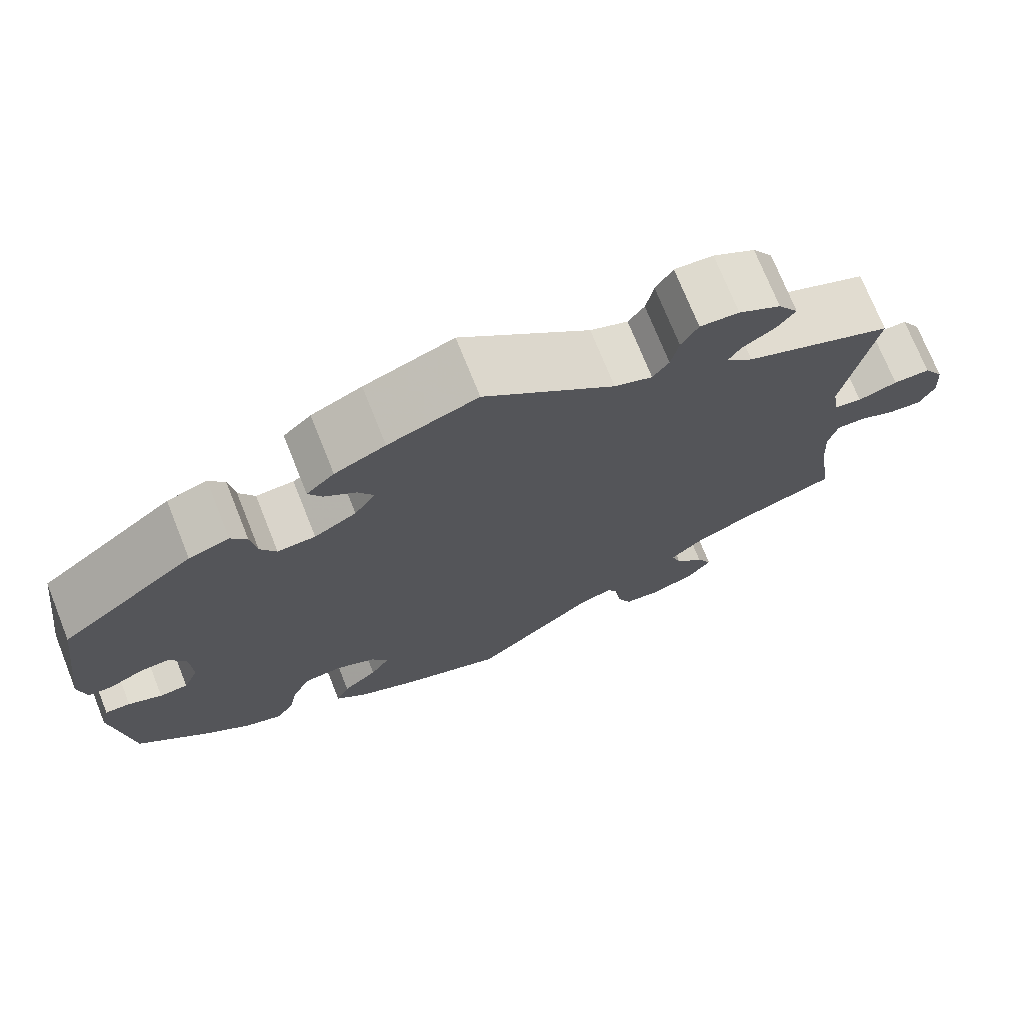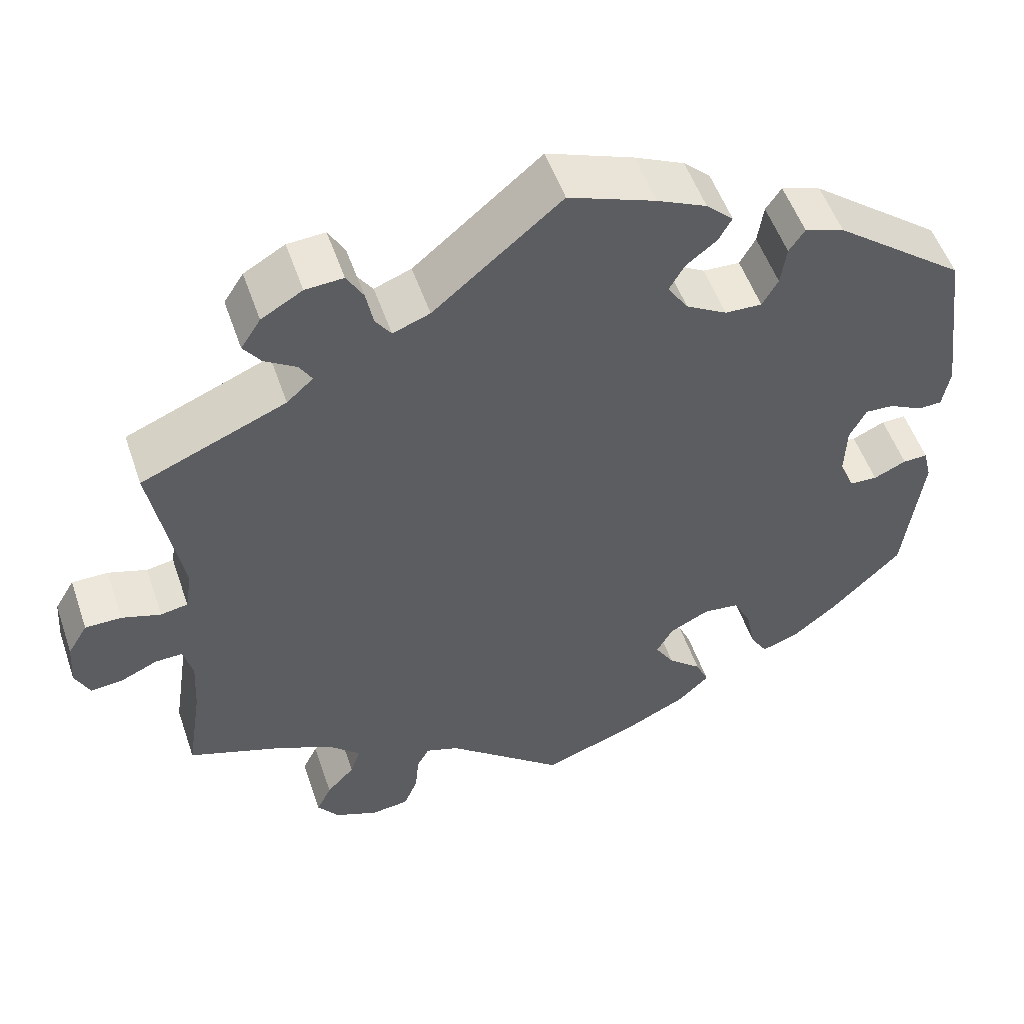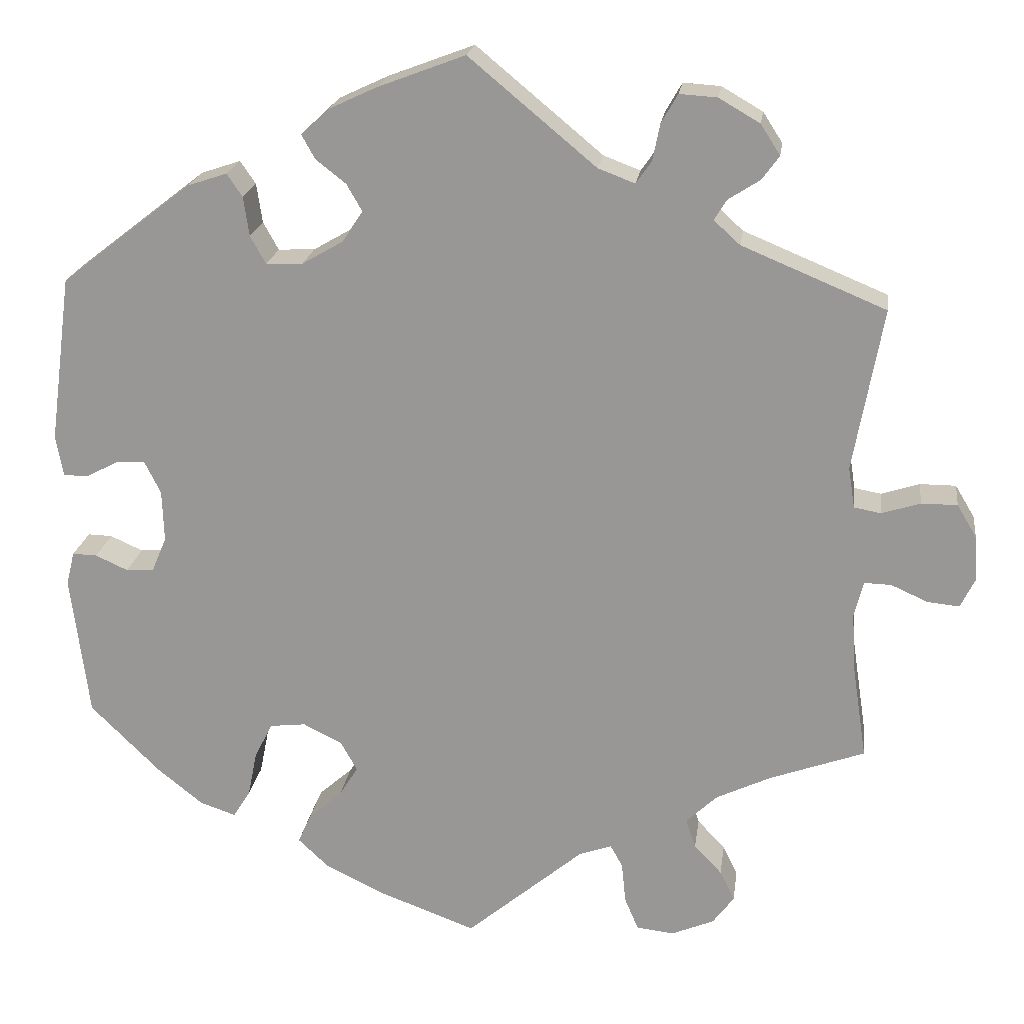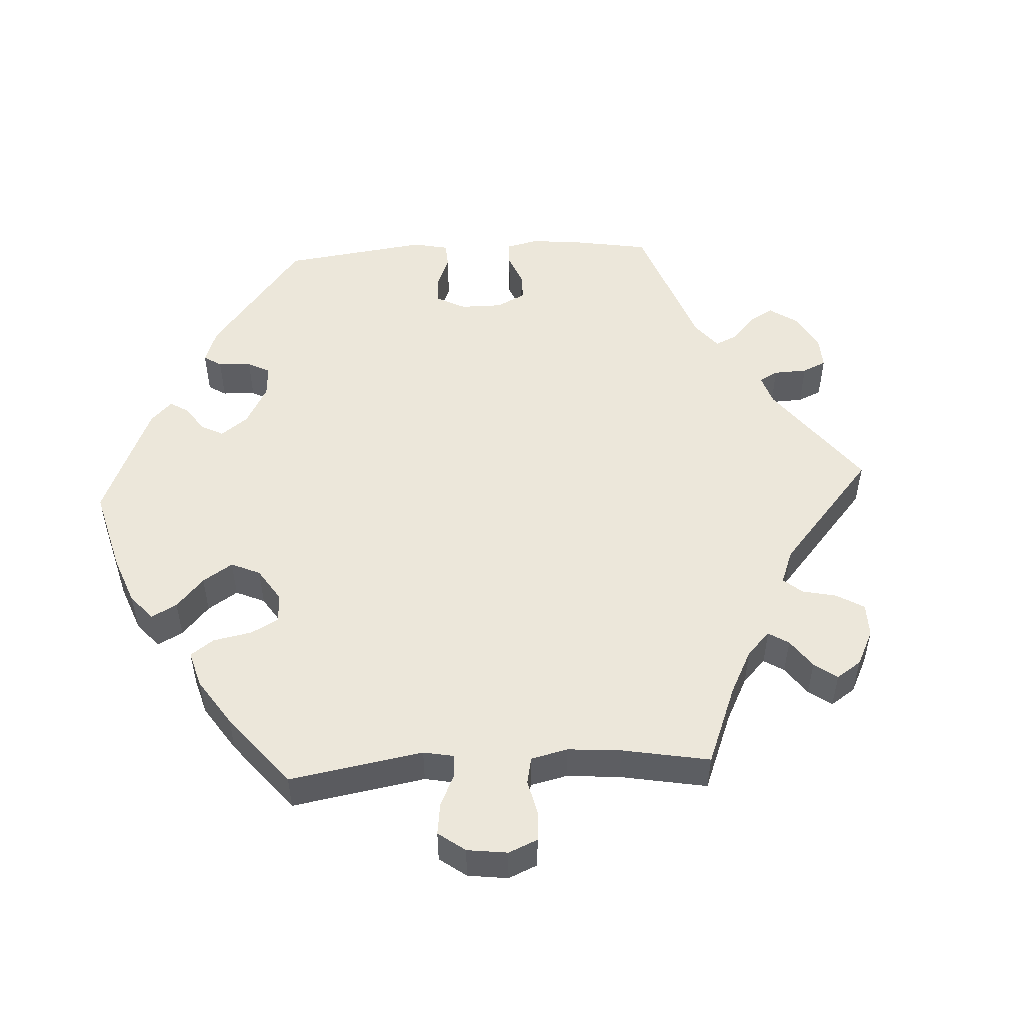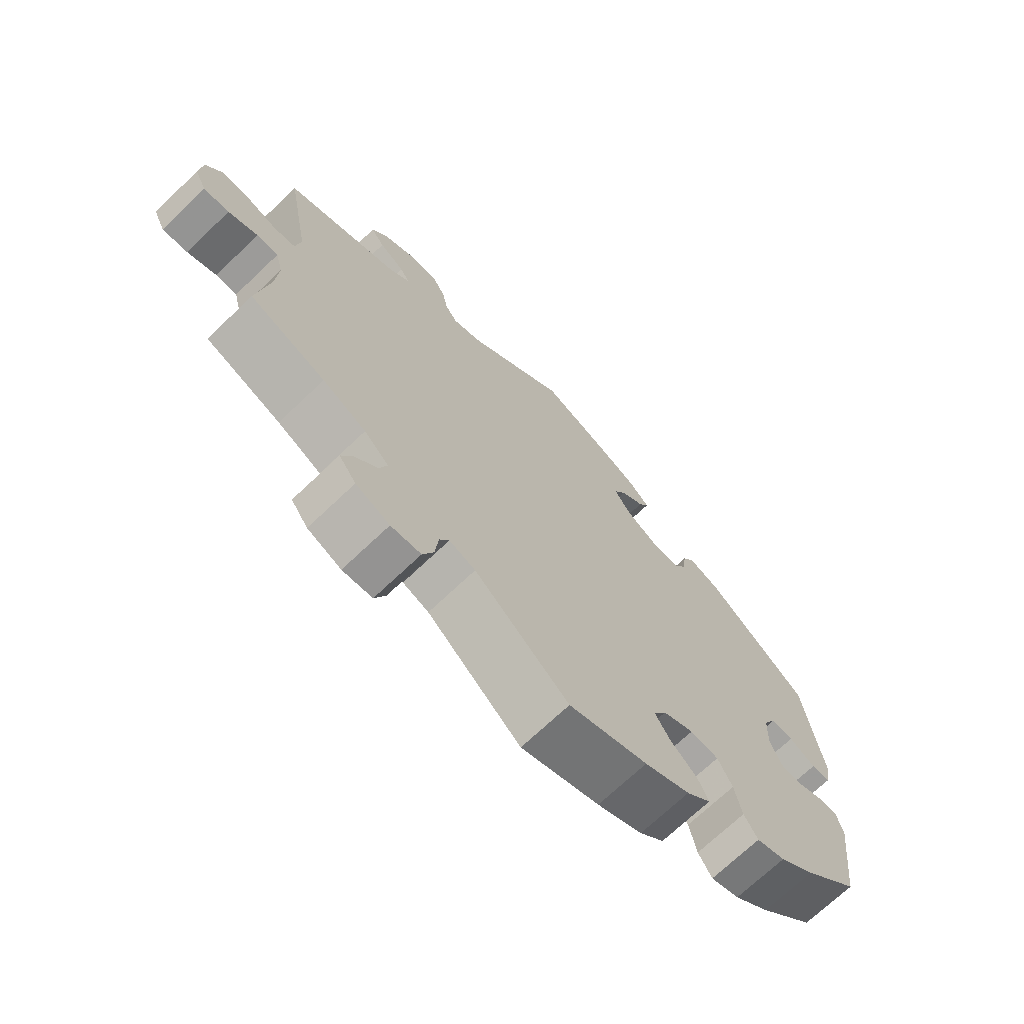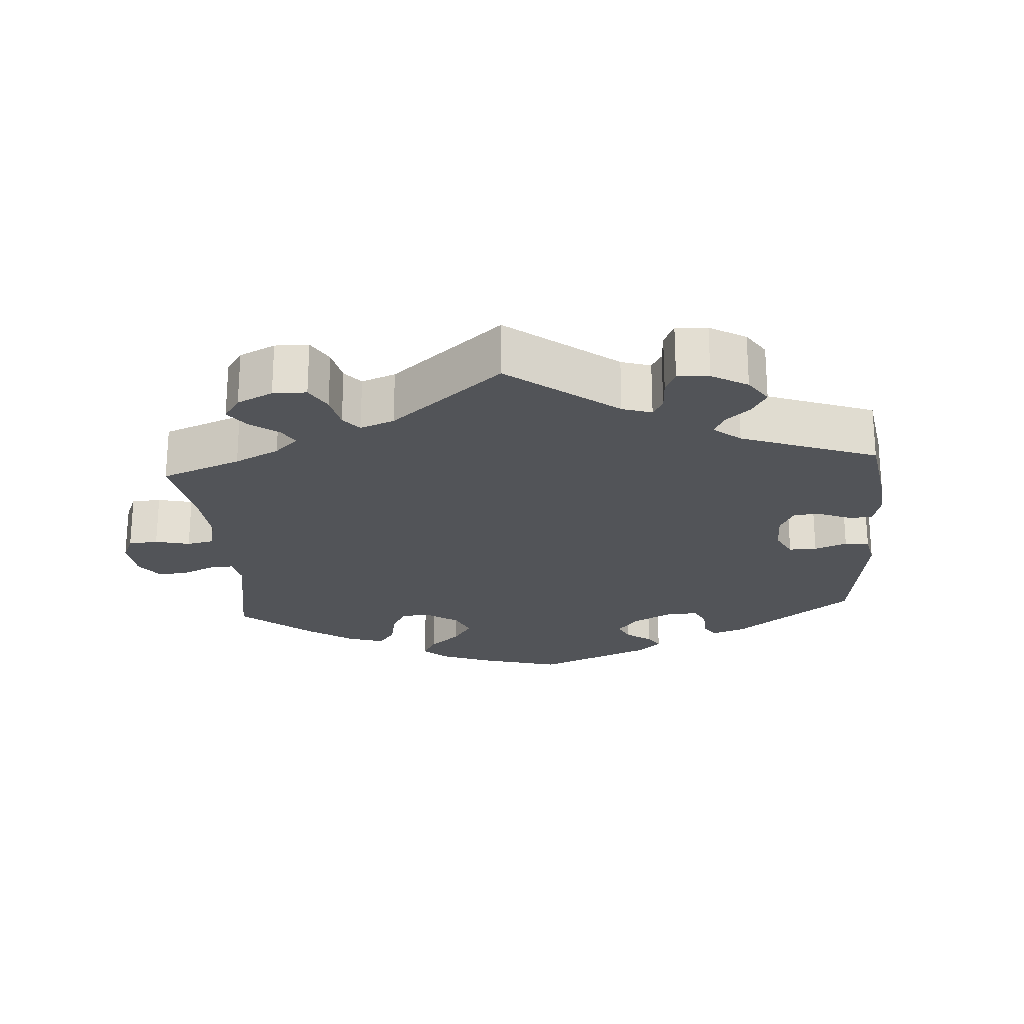
<metadata>
{"format":"obj","ext":"obj","renderer":"f3d","projection":"perspective","resolution":1024,"background":"white","views":[{"elev":73.2,"azim":158.2,"up":"+Z"},{"elev":52.8,"azim":-18.8,"up":"+Z"},{"elev":20.4,"azim":-172.3,"up":"+Z"},{"elev":51.5,"azim":-153.2,"up":"+Y"},{"elev":-70.9,"azim":-46.4,"up":"+Z"},{"elev":-23.0,"azim":-55.9,"up":"+Y"}]}
</metadata>
<code>
v 0.527 0.07 0.085
v 0.518 0.07 0.035
v 0.489 0.07 0.034
v 0.448 0.07 0.055
v 0.413 0.07 0.057
v 0.393 0.07 0.017
v 0.391 0.07 -0.046
v 0.409 0.07 -0.089
v 0.443 0.07 -0.091
v 0.483 0.07 -0.073
v 0.513 0.07 -0.072
v 0.523 0.07 -0.113
v 0.501 0.07 -0.288
v 0.415 0.07 -0.373
v 0.36 0.07 -0.417
v 0.316 0.07 -0.432
v 0.295 0.07 -0.398
v 0.284 0.07 -0.343
v 0.262 0.07 -0.299
v 0.218 0.07 -0.294
v 0.17 0.07 -0.318
v 0.15 0.07 -0.354
v 0.173 0.07 -0.391
v 0.214 0.07 -0.427
v 0.23 0.07 -0.463
v 0.192 0.07 -0.499
v 0.122 0.07 -0.533
v 0.001 0.07 -0.578
v -0.143 0.07 -0.457
v -0.183 0.07 -0.443
v -0.198 0.07 -0.47
v -0.203 0.07 -0.52
v -0.22 0.07 -0.56
v -0.266 0.07 -0.565
v -0.318 0.07 -0.543
v -0.344 0.07 -0.508
v -0.326 0.07 -0.471
v -0.292 0.07 -0.435
v -0.28 0.07 -0.399
v -0.318 0.07 -0.363
v -0.385 0.07 -0.331
v -0.501 0.07 -0.289
v -0.483 0.07 -0.171
v -0.479 0.07 -0.102
v -0.49 0.07 -0.058
v -0.523 0.07 -0.059
v -0.568 0.07 -0.079
v -0.607 0.07 -0.083
v -0.625 0.07 -0.046
v -0.621 0.07 0.009
v -0.597 0.07 0.049
v -0.553 0.07 0.049
v -0.506 0.07 0.034
v -0.473 0.07 0.04
v -0.465 0.07 0.09
v -0.501 0.07 0.289
v -0.325 0.07 0.362
v -0.293 0.07 0.391
v -0.308 0.07 0.416
v -0.347 0.07 0.441
v -0.368 0.07 0.47
v -0.344 0.07 0.507
v -0.294 0.07 0.536
v -0.248 0.07 0.539
v -0.228 0.07 0.504
v -0.219 0.07 0.459
v -0.2 0.07 0.432
v -0.155 0.07 0.449
v 0 0.07 0.578
v 0.106 0.07 0.538
v 0.166 0.07 0.51
v 0.199 0.07 0.479
v 0.183 0.07 0.45
v 0.146 0.07 0.421
v 0.127 0.07 0.388
v 0.152 0.07 0.35
v 0.202 0.07 0.321
v 0.247 0.07 0.319
v 0.266 0.07 0.353
v 0.273 0.07 0.401
v 0.292 0.07 0.429
v 0.34 0.07 0.413
v 0.5 0.07 0.289
v 0.527 0 0.085
v 0.518 0 0.035
v 0.489 0 0.034
v 0.448 0 0.055
v 0.413 0 0.057
v 0.393 0 0.017
v 0.391 0 -0.046
v 0.409 0 -0.089
v 0.443 0 -0.091
v 0.483 0 -0.073
v 0.513 0 -0.072
v 0.523 0 -0.113
v 0.501 0 -0.288
v 0.415 0 -0.373
v 0.36 0 -0.417
v 0.316 0 -0.432
v 0.295 0 -0.398
v 0.284 0 -0.343
v 0.262 0 -0.299
v 0.218 0 -0.294
v 0.17 0 -0.318
v 0.15 0 -0.354
v 0.173 0 -0.391
v 0.214 0 -0.427
v 0.23 0 -0.463
v 0.192 0 -0.499
v 0.122 0 -0.533
v 0.001 0 -0.578
v -0.143 0 -0.457
v -0.183 0 -0.443
v -0.198 0 -0.47
v -0.203 0 -0.52
v -0.22 0 -0.56
v -0.266 0 -0.565
v -0.318 0 -0.543
v -0.344 0 -0.508
v -0.326 0 -0.471
v -0.292 0 -0.435
v -0.28 0 -0.399
v -0.318 0 -0.363
v -0.385 0 -0.331
v -0.501 0 -0.289
v -0.483 0 -0.171
v -0.479 0 -0.102
v -0.49 0 -0.058
v -0.523 0 -0.059
v -0.568 0 -0.079
v -0.607 0 -0.083
v -0.625 0 -0.046
v -0.621 0 0.009
v -0.597 0 0.049
v -0.553 0 0.049
v -0.506 0 0.034
v -0.473 0 0.04
v -0.465 0 0.09
v -0.501 0 0.289
v -0.325 0 0.362
v -0.293 0 0.391
v -0.308 0 0.416
v -0.347 0 0.441
v -0.368 0 0.47
v -0.344 0 0.507
v -0.294 0 0.536
v -0.248 0 0.539
v -0.228 0 0.504
v -0.219 0 0.459
v -0.2 0 0.432
v -0.155 0 0.449
v 0 0 0.578
v 0.106 0 0.538
v 0.166 0 0.51
v 0.199 0 0.479
v 0.183 0 0.45
v 0.146 0 0.421
v 0.127 0 0.388
v 0.152 0 0.35
v 0.202 0 0.321
v 0.247 0 0.319
v 0.266 0 0.353
v 0.273 0 0.401
v 0.292 0 0.429
v 0.34 0 0.413
v 0.5 0 0.289
f 79 80 81 82
f 78 79 82 83
f 77 78 83 1
f 71 72 73 74
f 71 74 75
f 68 69 70 71
f 67 68 71 75
f 63 64 65 66
f 63 66 67
f 62 63 67
f 59 60 61 62
f 58 59 62 67
f 57 58 67 75
f 55 56 57 75
f 50 51 52 53
f 50 53 54
f 49 50 54
f 46 47 48 49
f 45 46 49 54
f 44 45 54
f 41 42 43
f 40 41 43 44
f 39 40 44 54
f 35 36 37 38
f 35 38 39
f 34 35 39
f 31 32 33 34
f 30 31 34 39
f 29 30 39 54
f 23 24 25 26
f 22 23 26 27
f 15 16 17 18
f 15 18 19
f 14 15 19
f 13 14 19
f 12 13 19 20
f 9 10 11 12
f 8 9 12 20
f 1 2 3 4
f 76 77 1 4
f 54 55 75 76
f 22 27 28 29
f 21 22 29 54
f 7 8 20 21
f 6 7 21 54
f 5 6 54 76
f 4 5 76
f 165 164 163 162
f 166 165 162 161
f 84 166 161 160
f 157 156 155 154
f 158 157 154
f 154 153 152 151
f 158 154 151 150
f 149 148 147 146
f 150 149 146
f 150 146 145
f 145 144 143 142
f 150 145 142 141
f 158 150 141 140
f 158 140 139 138
f 136 135 134 133
f 137 136 133
f 137 133 132
f 132 131 130 129
f 137 132 129 128
f 137 128 127
f 126 125 124
f 127 126 124 123
f 137 127 123 122
f 121 120 119 118
f 122 121 118
f 122 118 117
f 117 116 115 114
f 122 117 114 113
f 137 122 113 112
f 109 108 107 106
f 110 109 106 105
f 101 100 99 98
f 102 101 98
f 102 98 97
f 102 97 96
f 103 102 96 95
f 95 94 93 92
f 103 95 92 91
f 87 86 85 84
f 87 84 160 159
f 159 158 138 137
f 112 111 110 105
f 137 112 105 104
f 104 103 91 90
f 137 104 90 89
f 159 137 89 88
f 159 88 87
f 1 84 85 2
f 2 85 86 3
f 3 86 87 4
f 4 87 88 5
f 5 88 89 6
f 6 89 90 7
f 7 90 91 8
f 8 91 92 9
f 9 92 93 10
f 10 93 94 11
f 11 94 95 12
f 12 95 96 13
f 13 96 97 14
f 14 97 98 15
f 15 98 99 16
f 16 99 100 17
f 17 100 101 18
f 18 101 102 19
f 19 102 103 20
f 20 103 104 21
f 21 104 105 22
f 22 105 106 23
f 23 106 107 24
f 24 107 108 25
f 25 108 109 26
f 26 109 110 27
f 27 110 111 28
f 28 111 112 29
f 29 112 113 30
f 30 113 114 31
f 31 114 115 32
f 32 115 116 33
f 33 116 117 34
f 34 117 118 35
f 35 118 119 36
f 36 119 120 37
f 37 120 121 38
f 38 121 122 39
f 39 122 123 40
f 40 123 124 41
f 41 124 125 42
f 42 125 126 43
f 43 126 127 44
f 44 127 128 45
f 45 128 129 46
f 46 129 130 47
f 47 130 131 48
f 48 131 132 49
f 49 132 133 50
f 50 133 134 51
f 51 134 135 52
f 52 135 136 53
f 53 136 137 54
f 54 137 138 55
f 55 138 139 56
f 56 139 140 57
f 57 140 141 58
f 58 141 142 59
f 59 142 143 60
f 60 143 144 61
f 61 144 145 62
f 62 145 146 63
f 63 146 147 64
f 64 147 148 65
f 65 148 149 66
f 66 149 150 67
f 67 150 151 68
f 68 151 152 69
f 69 152 153 70
f 70 153 154 71
f 71 154 155 72
f 72 155 156 73
f 73 156 157 74
f 74 157 158 75
f 75 158 159 76
f 76 159 160 77
f 77 160 161 78
f 78 161 162 79
f 79 162 163 80
f 80 163 164 81
f 81 164 165 82
f 82 165 166 83
f 83 166 84 1

</code>
